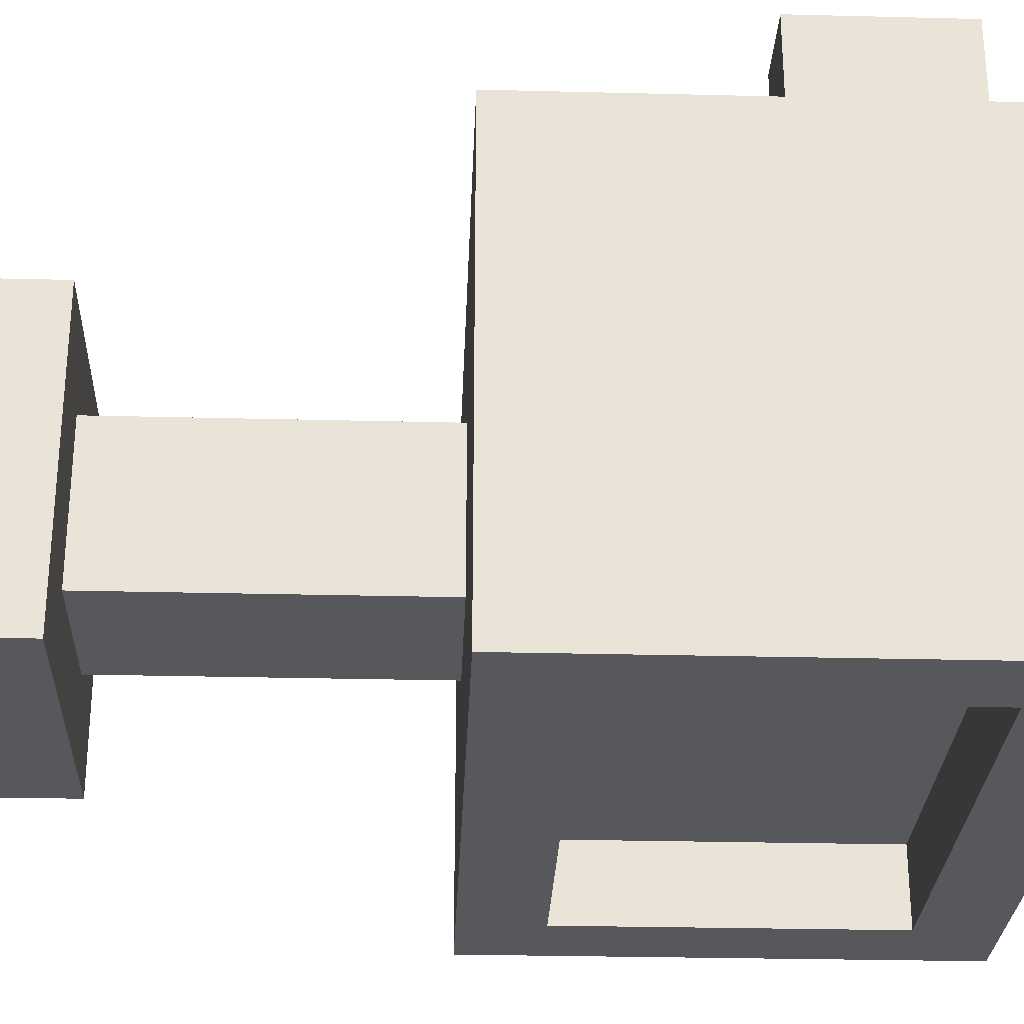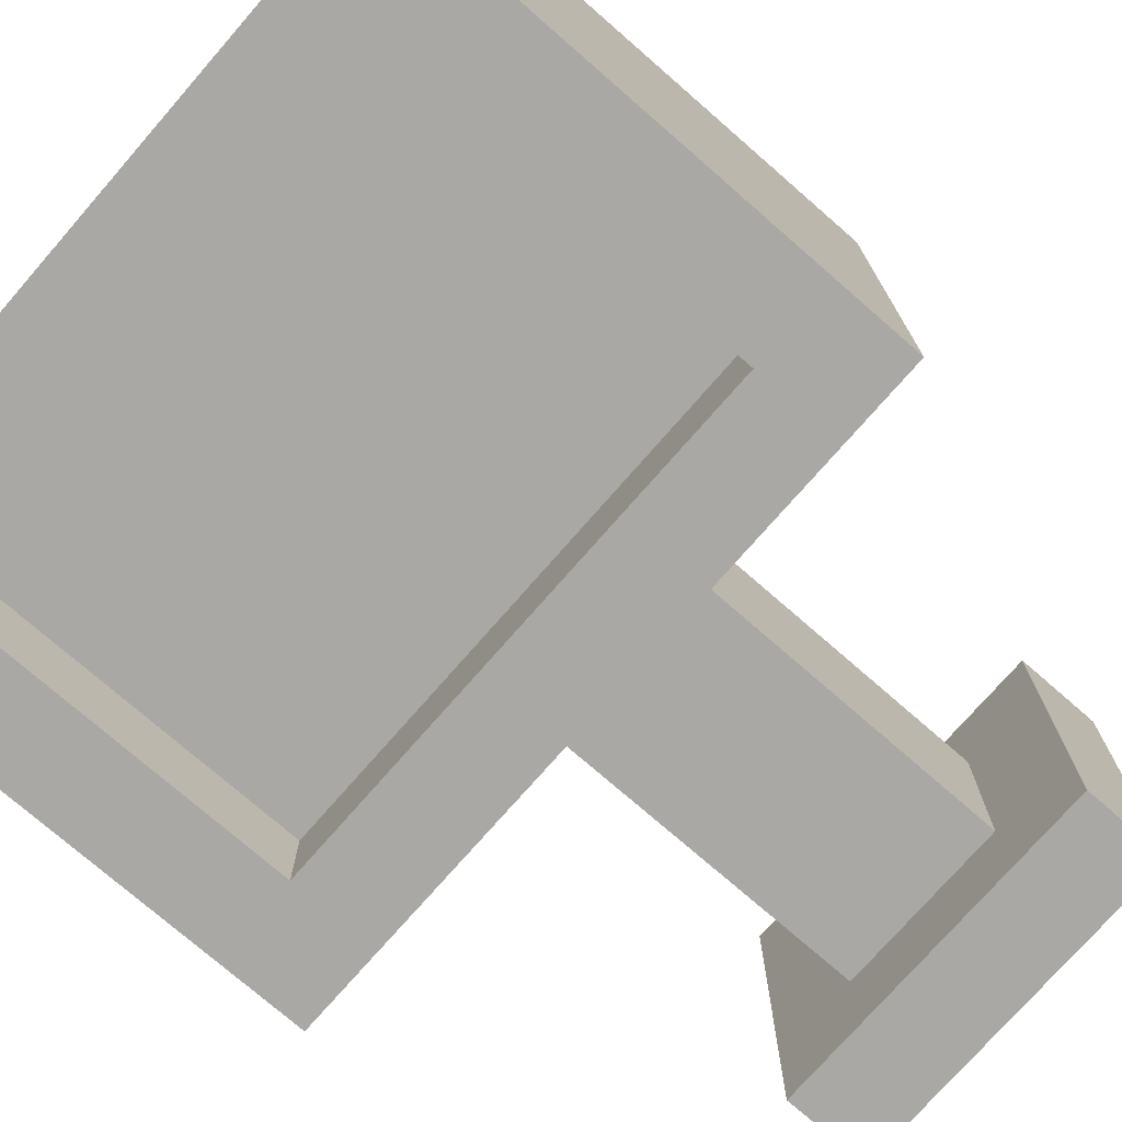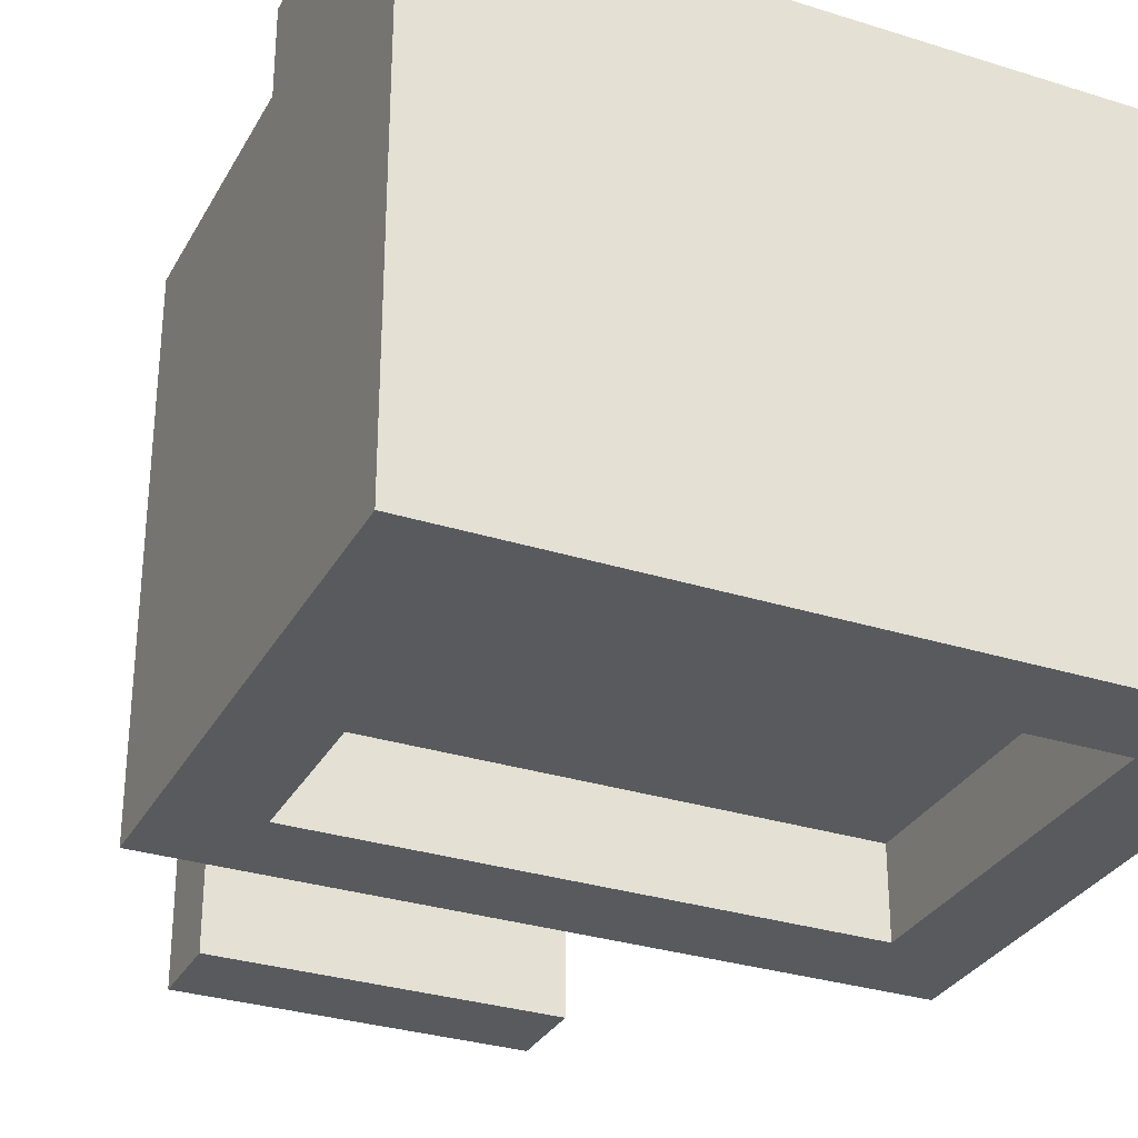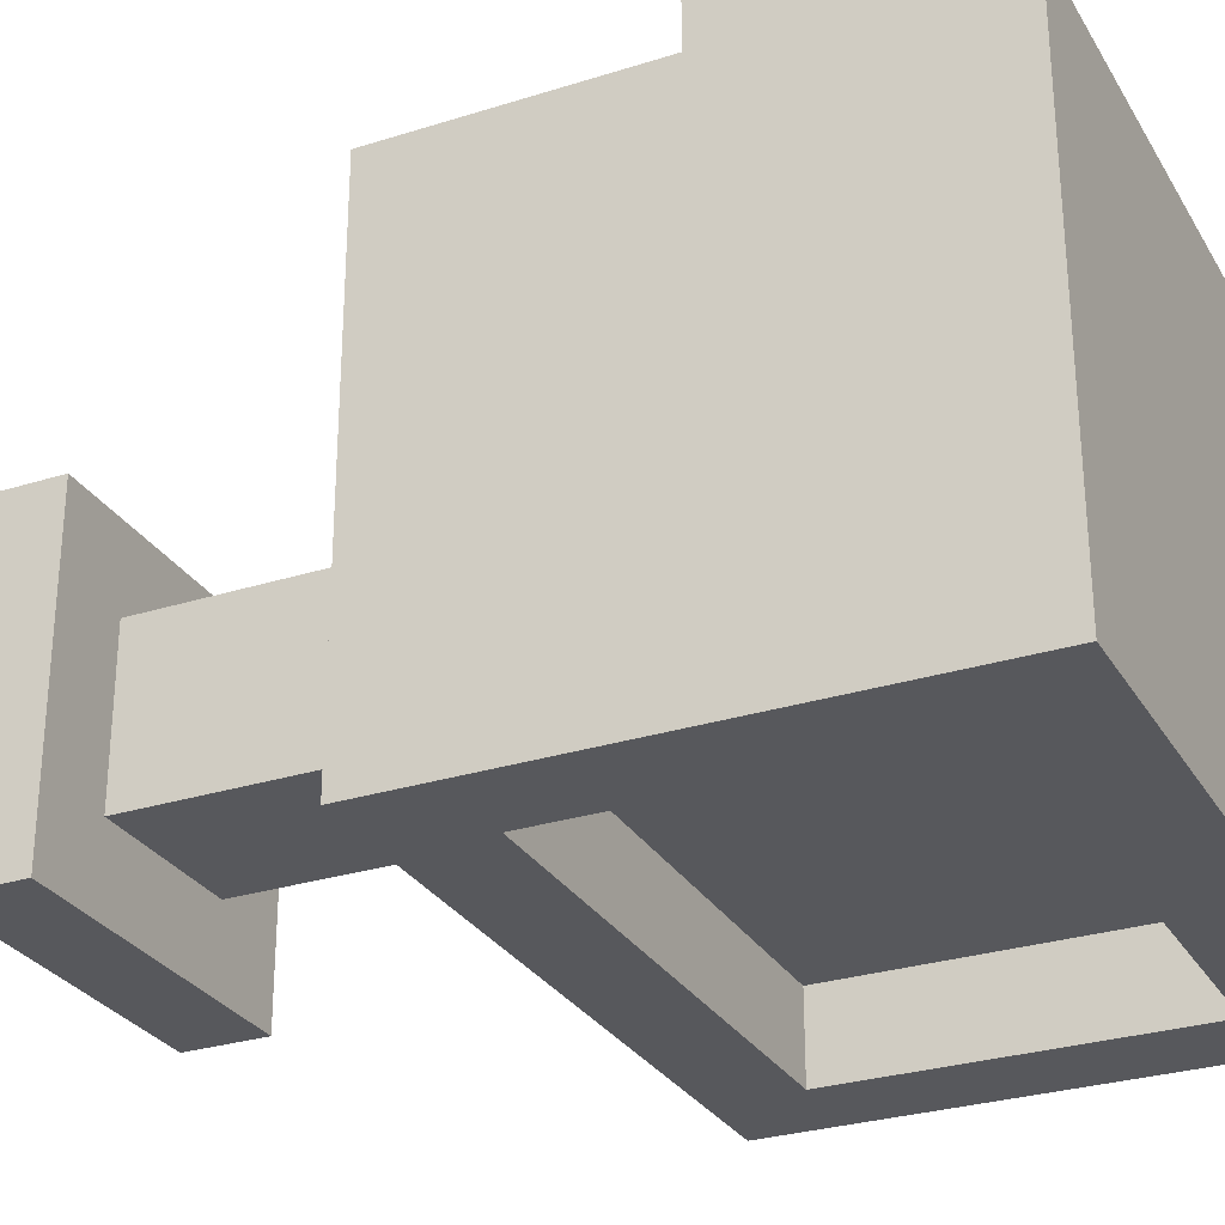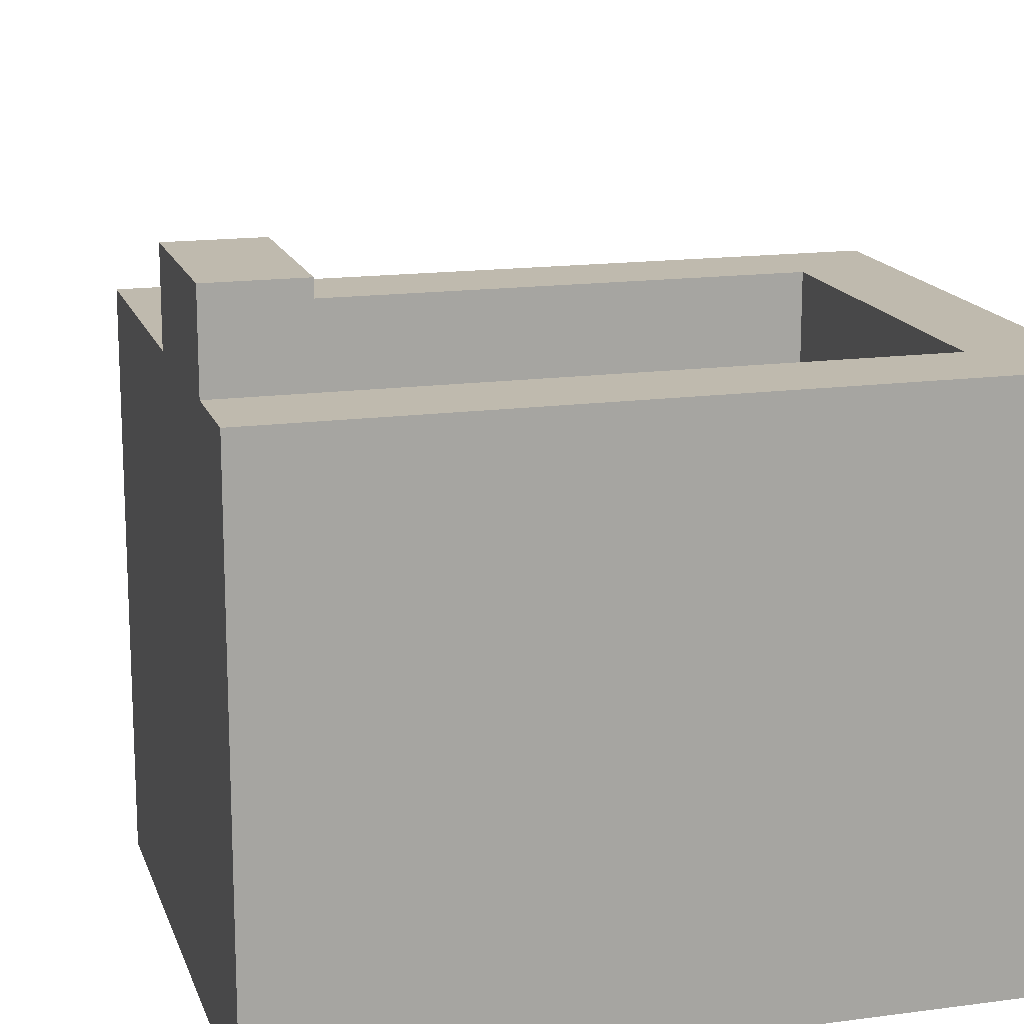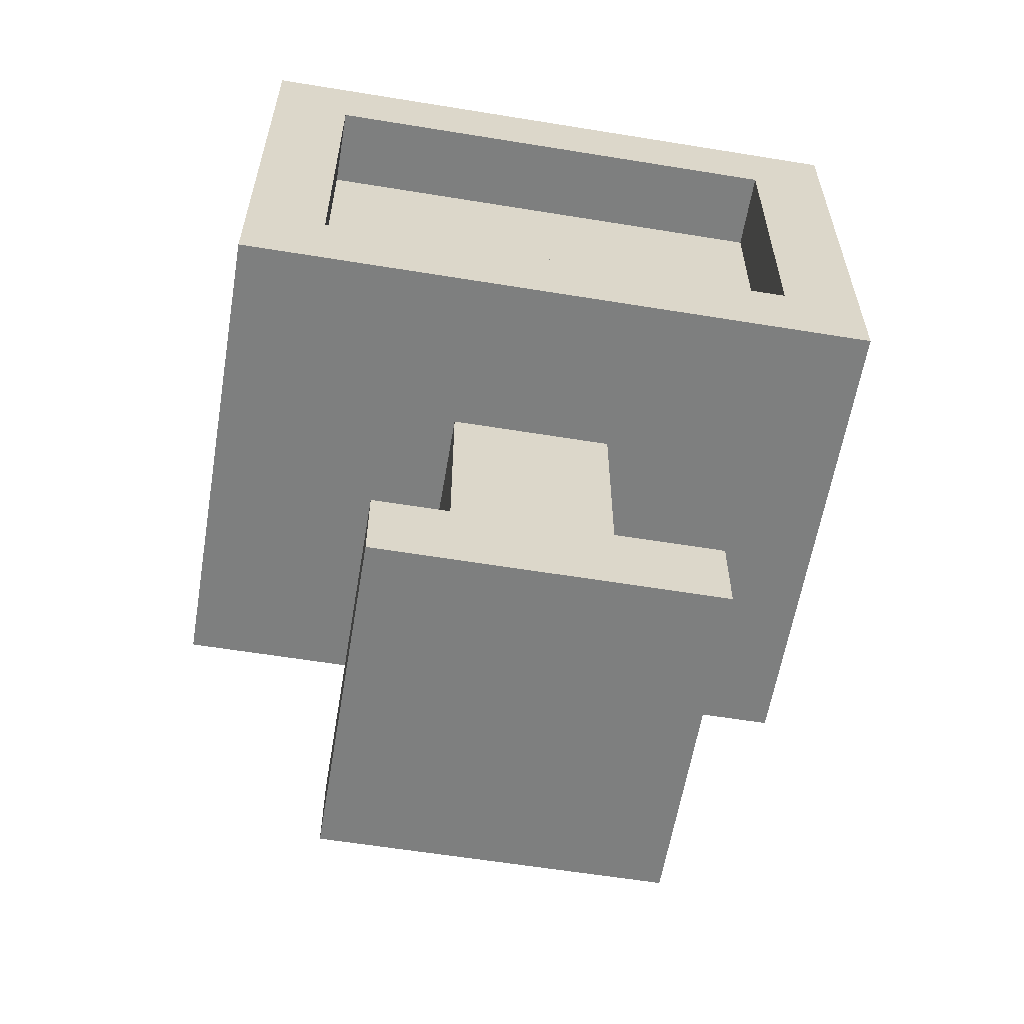
<metadata>
{"format":"obj","ext":"obj","renderer":"f3d","projection":"perspective","resolution":1024,"background":"white","views":[{"elev":-27.9,"azim":87.8,"up":"+Z"},{"elev":-75.0,"azim":-131.1,"up":"+Z"},{"elev":-30.9,"azim":155.6,"up":"+Z"},{"elev":-28.8,"azim":115.3,"up":"+Z"},{"elev":15.7,"azim":164.3,"up":"+Z"},{"elev":-59.6,"azim":170.5,"up":"+Y"}]}
</metadata>
<code>
v -4 5 2.5
v -4 5 -3.5
v -4 7 1.5
v -4 7 -2.5
v -4 9 1.5
v -4 9 -2.5
v -4 11 2.5
v -4 11 -3.5
v -2 0 1.5
v -2 0 -2.5
v -2 1 1.5
v -2 1 -2.5
v -1 1 0.5
v -1 1 -1.5
v -1 5 0.5
v -1 5 -1.5
v 3 6 2.5
v 3 6 1.5
v 3 6 -2.5
v 3 6 -3.5
v 3 8 3.5
v 3 8 2.5
v 3 10 3.5
v 3 10 2.5
v 3 10 1.5
v 3 10 -2.5
v 3 10 -3.5
v -3 6 2.5
v -3 6 1.5
v -3 6 -2.5
v -3 6 -3.5
v -3 10 2.5
v -3 10 1.5
v -3 10 -2.5
v -3 10 -3.5
v 1 1 0.5
v 1 1 -1.5
v 1 5 0.5
v 1 5 -1.5
v 2 0 1.5
v 2 0 -2.5
v 2 1 1.5
v 2 1 -2.5
v 4 5 2.5
v 4 5 -3.5
v 4 7 1.5
v 4 7 -2.5
v 4 8 3.5
v 4 8 2.5
v 4 9 1.5
v 4 9 -2.5
v 4 10 3.5
v 4 10 2.5
v 4 11 2.5
v 4 11 -3.5
v 3 8 3.5
v 3 10 3.5
v 4 8 3.5
v 4 10 3.5
v -4 5 2.5
v -4 11 2.5
v -3 6 2.5
v -3 10 2.5
v 3 6 2.5
v 3 8 2.5
v 3 10 2.5
v 4 5 2.5
v 4 8 2.5
v 4 10 2.5
v 4 11 2.5
v -3 6 1.5
v -3 10 1.5
v -2 0 1.5
v -2 1 1.5
v -2 6 1.5
v -2 7 1.5
v -2 9 1.5
v -1 6 1.5
v -1 7 1.5
v -1 8 1.5
v -1 9 1.5
v 1 6 1.5
v 1 8 1.5
v 1 9 1.5
v 2 0 1.5
v 2 1 1.5
v 2 6 1.5
v 2 9 1.5
v 3 6 1.5
v 3 10 1.5
v -1 1 0.5
v -1 5 0.5
v 1 1 0.5
v 1 5 0.5
v -1 1 -1.5
v -1 5 -1.5
v 1 1 -1.5
v 1 5 -1.5
v -3 6 -2.5
v -3 10 -2.5
v -2 0 -2.5
v -2 1 -2.5
v 2 0 -2.5
v 2 1 -2.5
v 3 6 -2.5
v 3 10 -2.5
v -4 5 -3.5
v -4 11 -3.5
v -3 6 -3.5
v -3 10 -3.5
v 3 6 -3.5
v 3 10 -3.5
v 4 5 -3.5
v 4 11 -3.5
v -2 0 1.5
v 2 0 1.5
v -2 0 -2.5
v 2 0 -2.5
v -4 5 2.5
v 4 5 2.5
v -1 5 0.5
v 1 5 0.5
v -1 5 -1.5
v 1 5 -1.5
v -4 5 -3.5
v 4 5 -3.5
v 3 8 3.5
v 4 8 3.5
v 3 8 2.5
v 4 8 2.5
v -3 10 2.5
v 3 10 2.5
v -3 10 1.5
v 3 10 1.5
v -3 10 -2.5
v 3 10 -2.5
v -3 10 -3.5
v 3 10 -3.5
v -2 1 1.5
v 2 1 1.5
v -1 1 0.5
v 1 1 0.5
v -1 1 -1.5
v 1 1 -1.5
v -2 1 -2.5
v 2 1 -2.5
v -3 6 2.5
v 3 6 2.5
v -3 6 1.5
v -2 6 1.5
v -1 6 1.5
v 1 6 1.5
v 2 6 1.5
v 3 6 1.5
v -3 6 -2.5
v 3 6 -2.5
v -3 6 -3.5
v 3 6 -3.5
v 3 10 3.5
v 4 10 3.5
v 3 10 2.5
v 4 10 2.5
v -4 11 2.5
v 4 11 2.5
v -4 11 -3.5
v 4 11 -3.5
f 3 2 1
f 4 2 3
f 5 3 1
f 5 4 3
f 6 2 4
f 6 4 5
f 7 5 1
f 7 6 5
f 8 2 6
f 8 6 7
f 11 10 9
f 12 10 11
f 15 14 13
f 16 14 15
f 22 18 17
f 23 22 21
f 24 18 22
f 24 22 23
f 25 18 24
f 26 20 19
f 27 20 26
f 28 29 32
f 32 29 33
f 30 31 34
f 34 31 35
f 36 37 38
f 38 37 39
f 40 41 42
f 42 41 43
f 44 45 46
f 46 45 47
f 44 46 49
f 46 47 50
f 49 46 50
f 47 45 51
f 50 47 51
f 48 49 52
f 49 50 53
f 52 49 53
f 50 51 53
f 53 51 54
f 51 45 55
f 54 51 55
f 58 57 56
f 59 57 58
f 62 61 60
f 63 61 62
f 64 62 60
f 66 61 63
f 67 65 64
f 67 64 60
f 68 65 67
f 69 61 66
f 70 61 69
f 75 72 71
f 76 72 75
f 77 72 76
f 78 76 75
f 79 77 76
f 79 76 78
f 80 77 79
f 81 72 77
f 81 77 80
f 82 80 79
f 82 79 78
f 83 81 80
f 83 80 82
f 84 72 81
f 84 81 83
f 85 74 73
f 86 74 85
f 87 83 82
f 87 84 83
f 88 72 84
f 88 84 87
f 89 88 87
f 90 72 88
f 90 88 89
f 93 92 91
f 94 92 93
f 95 96 97
f 97 96 98
f 101 102 103
f 103 102 104
f 99 100 105
f 105 100 106
f 107 108 109
f 109 108 110
f 107 109 111
f 110 108 112
f 107 111 113
f 111 112 113
f 112 108 114
f 113 112 114
f 117 116 115
f 118 116 117
f 121 120 119
f 122 120 121
f 123 121 119
f 124 120 122
f 125 123 119
f 125 124 123
f 126 120 124
f 126 124 125
f 129 128 127
f 130 128 129
f 133 132 131
f 134 132 133
f 137 136 135
f 138 136 137
f 139 140 141
f 141 140 142
f 139 141 143
f 142 140 144
f 139 143 145
f 143 144 145
f 144 140 146
f 145 144 146
f 147 148 149
f 149 148 150
f 150 148 151
f 151 148 152
f 152 148 153
f 153 148 154
f 155 156 157
f 157 156 158
f 159 160 161
f 161 160 162
f 163 164 165
f 165 164 166

</code>
